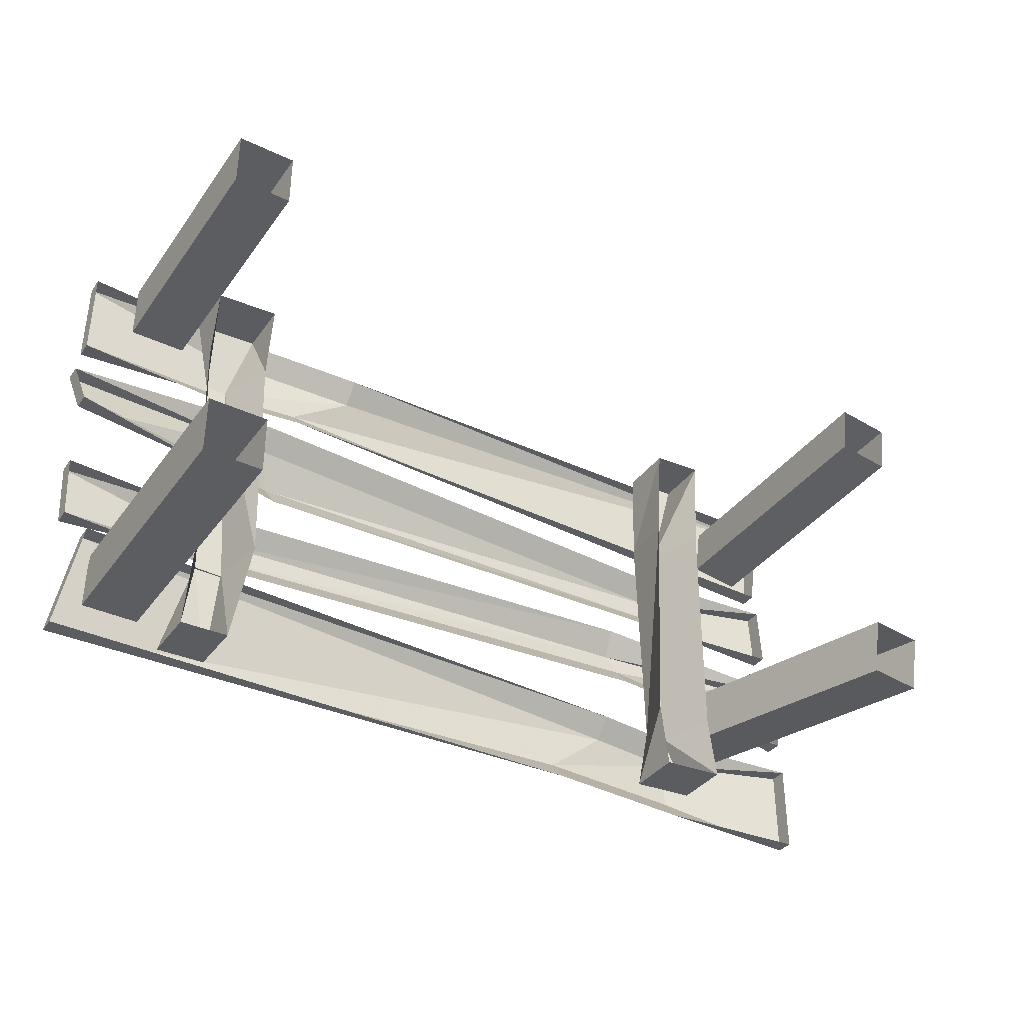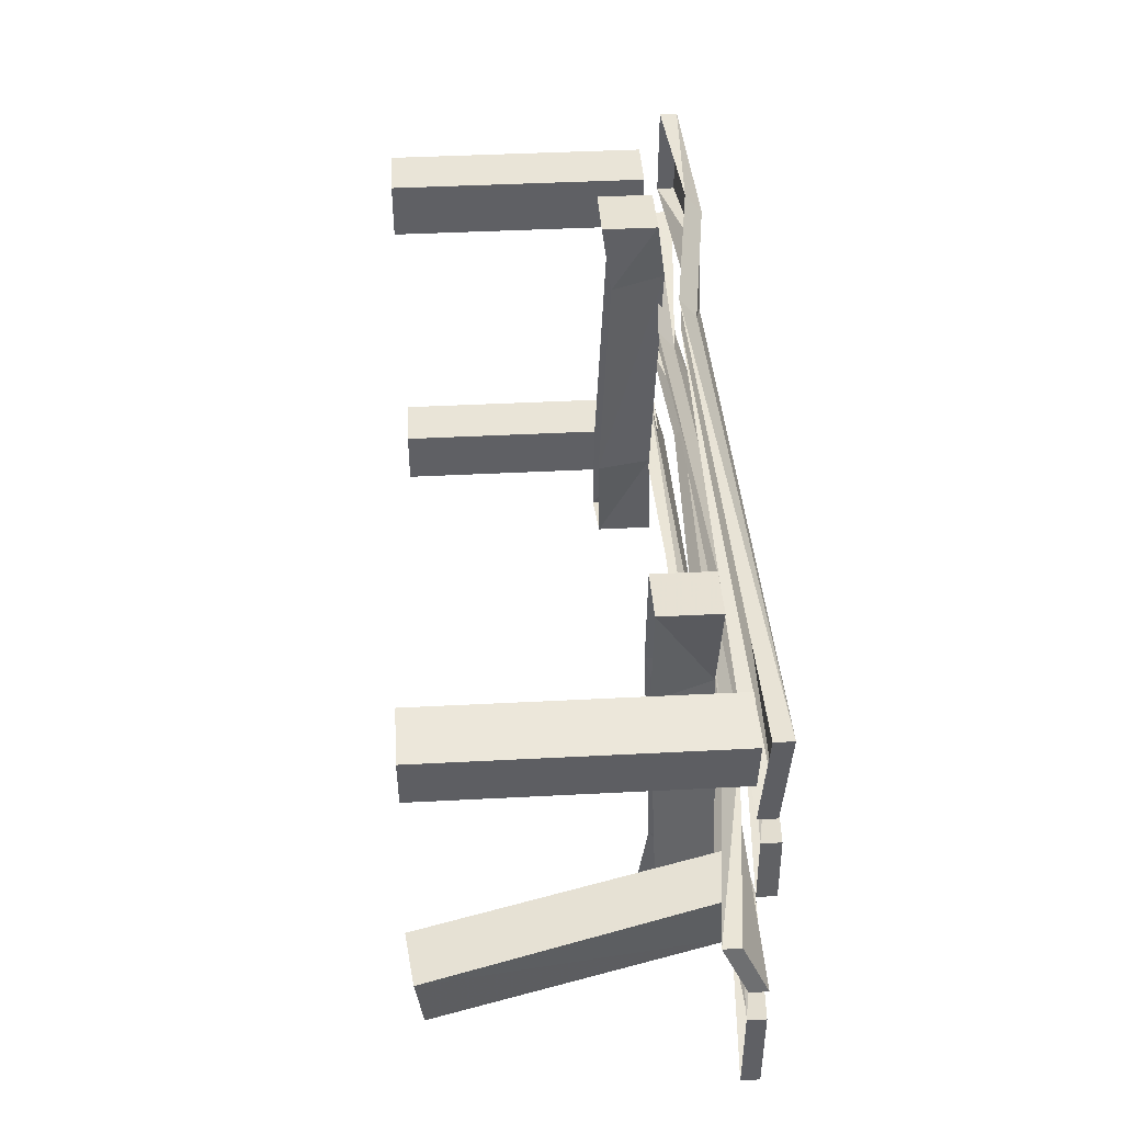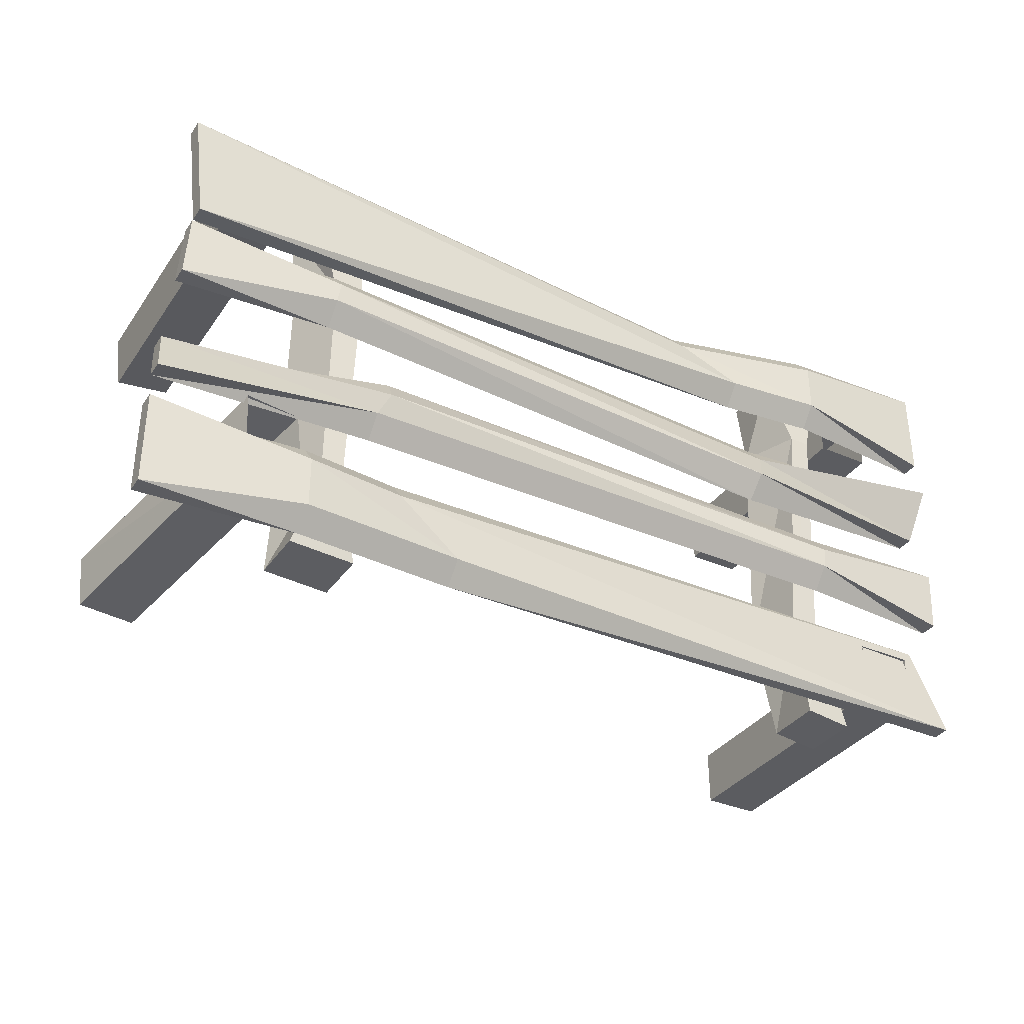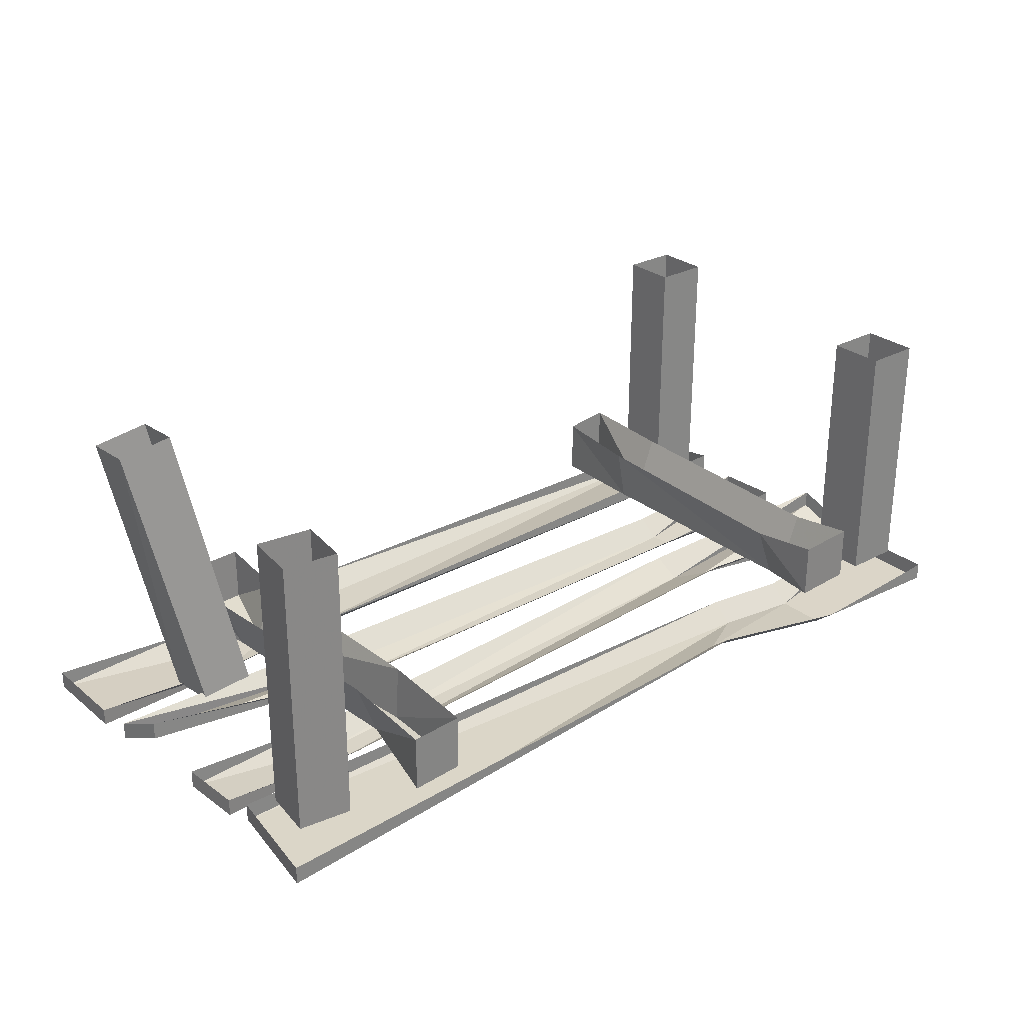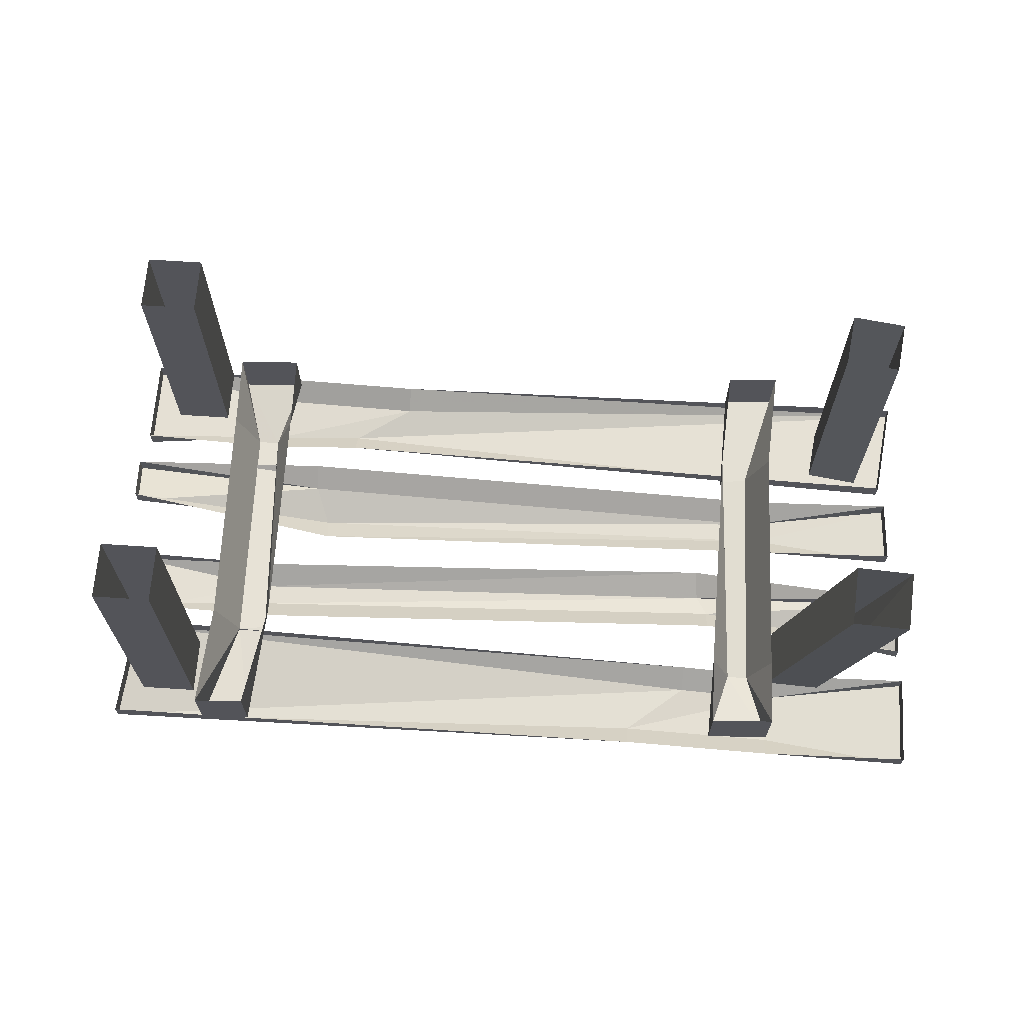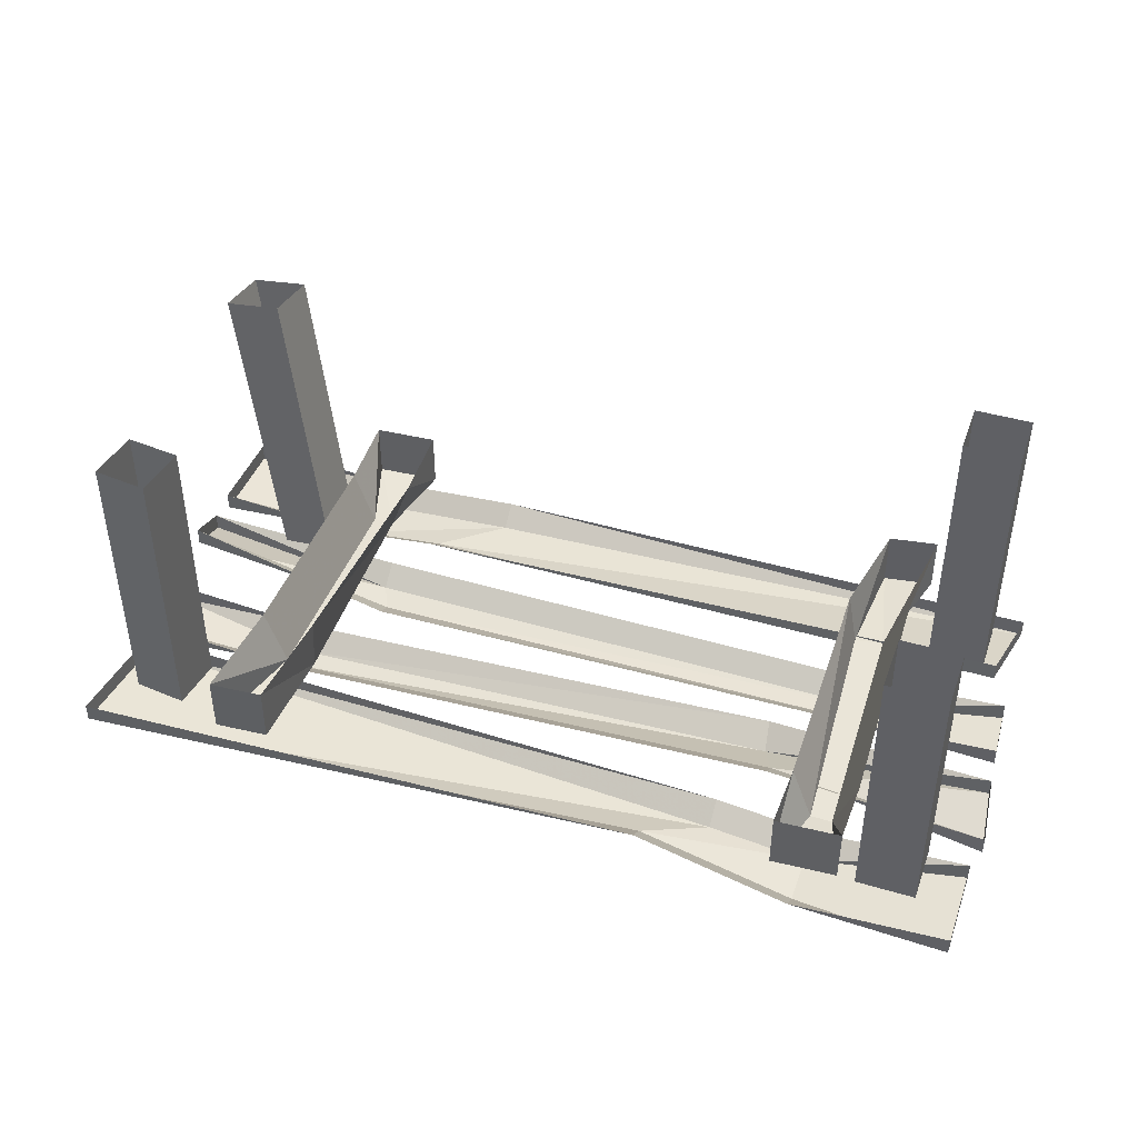
<metadata>
{"format":"obj","ext":"obj","renderer":"f3d","projection":"perspective","resolution":1024,"background":"white","views":[{"elev":-36.6,"azim":148.5,"up":"+Z"},{"elev":43.3,"azim":-93.5,"up":"+Z"},{"elev":-35.0,"azim":-30.0,"up":"+Z"},{"elev":28.0,"azim":-39.6,"up":"+Y"},{"elev":66.2,"azim":-176.2,"up":"+Y"},{"elev":42.7,"azim":19.3,"up":"+Y"}]}
</metadata>
<code>
v -0.4531 -0.6641 -0.3281
v -0.3203 -0.6641 -0.4375
v 0.9531 -0.6641 -0.4844
v 0.9219 -0.6094 -0.2656
v -0.4531 -0.625 -0.2812
v -0.6641 -0.6484 -0.2812
v -0.6641 -0.6875 -0.3281
v -0.6641 -0.6875 -0.4375
v -0.3203 -0.625 -0.4844
v 0.9531 -0.625 -0.4844
v 0.9219 -0.5703 -0.2656
v 0.7656 -0.625 -0.4219
v 0.7656 -0.625 -0.2969
v 0.7656 0 -0.2969
v 0.7656 0 -0.4219
v 0.8906 -0.625 -0.4219
v 0.8906 0 -0.4219
v 0.8906 -0.625 -0.2969
v 0.8906 0 -0.2969
v 0.7656 -0.5703 0.3125
v 0.7656 -0.5703 0.4375
v 0.7656 0 0.4375
v 0.7656 0 0.3125
v 0.8906 -0.5703 0.3125
v 0.8906 0 0.3125
v 0.8906 -0.5703 0.4375
v 0.8906 0 0.4375
v -0.7891 -0.6484 -0.3047
v -0.7891 -0.6328 -0.1797
v -0.9062 0 -0.25
v -0.8984 -0.01562 -0.375
v -0.6641 -0.6328 -0.3047
v -0.7734 0 -0.375
v -0.6719 -0.6172 -0.1797
v -0.7812 0.01562 -0.25
v -0.8828 -0.625 0.2578
v -0.8984 -0.625 0.375
v -0.8984 0 0.375
v -0.8828 0 0.2578
v -0.7656 -0.625 0.2734
v -0.7656 0 0.2734
v -0.7812 -0.625 0.3906
v -0.7812 0 0.3906
v -0.6641 -0.6484 -0.4844
v -1 -0.6641 -0.4844
v -1 -0.625 -0.4844
v -1 -0.625 -0.2812
v -1 -0.6641 -0.2812
v 0.4297 -0.6641 0.3203
v 0.2969 -0.6406 0.3984
v -0.9766 -0.6641 0.4766
v -0.9453 -0.6562 0.2422
v 0.4297 -0.625 0.2734
v 0.6406 -0.6484 0.2734
v 0.6406 -0.6875 0.3203
v 0.6406 -0.6875 0.4297
v 0.2969 -0.6016 0.4453
v -0.9766 -0.625 0.4766
v -0.9453 -0.6172 0.2422
v 0.6406 -0.6484 0.4766
v 0.9766 -0.6641 0.4766
v 0.9766 -0.625 0.4766
v 0.9766 -0.625 0.2734
v 0.9766 -0.6641 0.2734
v -0.9766 -0.6094 -0.08594
v -0.9922 -0.6641 -0.2031
v -0.5078 -0.6484 -0.125
v -0.4844 -0.6641 -0.07812
v -0.9766 -0.5703 -0.08594
v -0.9922 -0.625 -0.2031
v -0.5078 -0.6094 -0.1719
v 0.625 -0.6484 -0.2031
v 0.625 -0.6875 -0.1562
v 0.6328 -0.6875 -0.1094
v -0.4766 -0.625 -0.02344
v 0.6328 -0.6484 -0.0625
v 0.9688 -0.6641 -0.0625
v 0.9688 -0.625 -0.0625
v 0.9609 -0.625 -0.2031
v 0.9609 -0.6641 -0.2031
v 0.9766 -0.6094 0.07812
v 0.9922 -0.6641 0.1953
v 0.5156 -0.625 0.1484
v 0.4844 -0.6641 0.07031
v 0.9766 -0.5703 0.07812
v 0.9922 -0.625 0.1953
v 0.5156 -0.5859 0.1953
v -0.625 -0.6484 0.1953
v -0.625 -0.6875 0.1484
v -0.6328 -0.6875 0.1016
v 0.4766 -0.625 0.01562
v -0.6328 -0.6484 0.05469
v -0.9688 -0.6641 0.05469
v -0.9688 -0.625 0.05469
v -0.9609 -0.625 0.1953
v -0.9609 -0.6641 0.1953
v -0.5391 -0.5859 0.4531
v -0.6562 -0.5859 0.4609
v -0.5938 -0.5859 0.2266
v -0.5312 -0.5859 0.2188
v -0.5391 -0.4609 0.4531
v -0.6562 -0.4609 0.4609
v -0.6406 -0.4609 0.2266
v -0.6562 -0.4844 -0.3047
v -0.6094 -0.6094 -0.3047
v -0.5625 -0.6094 -0.3047
v -0.5234 -0.4609 0.2188
v -0.5156 -0.4844 -0.3047
v -0.5156 -0.5859 -0.4688
v -0.5156 -0.4609 -0.4688
v -0.6562 -0.4609 -0.4609
v -0.6562 -0.5859 -0.4609
v 0.6172 -0.5938 -0.4922
v 0.7266 -0.5859 -0.5
v 0.6641 -0.5859 -0.2656
v 0.6016 -0.5859 -0.2578
v 0.6172 -0.4688 -0.4922
v 0.7266 -0.4609 -0.5
v 0.7109 -0.4609 -0.2656
v 0.7266 -0.4844 0.2656
v 0.6797 -0.6094 0.2656
v 0.6328 -0.6094 0.2656
v 0.5781 -0.4609 -0.2578
v 0.5859 -0.4844 0.2656
v 0.5859 -0.5859 0.4297
v 0.5859 -0.4609 0.4297
v 0.7266 -0.4609 0.4219
v 0.7266 -0.5859 0.4219
f 1 2 3
f 1 3 4
f 1 7 2
f 2 7 8
f 48 45 8
f 48 8 7
f 49 50 51
f 49 51 52
f 49 55 50
f 50 55 56
f 64 61 56
f 64 56 55
f 65 66 67
f 65 67 68
f 67 73 68
f 68 73 74
f 74 73 80
f 74 80 77
f 81 82 83
f 81 83 84
f 83 89 84
f 84 89 90
f 90 89 96
f 90 96 93
f 97 98 99
f 97 99 100
f 99 105 100
f 100 105 106
f 106 105 112
f 106 112 109
f 113 114 115
f 113 115 116
f 115 121 116
f 116 121 122
f 122 121 128
f 122 128 125
f 1 4 5
f 1 5 6
f 1 6 7
f 2 8 9
f 2 9 3
f 3 9 10
f 3 10 4
f 4 10 11
f 4 11 5
f 12 13 14
f 12 14 15
f 12 15 16
f 16 15 17
f 16 17 18
f 18 17 19
f 18 19 13
f 13 19 14
f 20 21 22
f 20 22 23
f 20 23 24
f 24 23 25
f 24 25 26
f 26 25 27
f 26 27 21
f 21 27 22
f 28 29 30
f 28 30 31
f 28 31 32
f 32 31 33
f 32 33 34
f 34 33 35
f 34 35 29
f 29 35 30
f 36 37 38
f 36 38 39
f 36 39 40
f 40 39 41
f 40 41 42
f 42 41 43
f 42 43 37
f 37 43 38
f 8 44 9
f 44 8 45
f 44 45 46
f 46 45 47
f 47 45 48
f 47 48 7
f 47 7 6
f 49 52 53
f 49 53 54
f 49 54 55
f 50 56 57
f 50 57 51
f 51 57 58
f 51 58 52
f 52 58 59
f 52 59 53
f 56 60 57
f 60 56 61
f 60 61 62
f 62 61 63
f 63 61 64
f 63 64 55
f 63 55 54
f 65 68 69
f 65 69 66
f 66 69 70
f 66 70 67
f 67 70 71
f 67 71 72
f 67 72 73
f 68 74 75
f 68 75 69
f 75 74 76
f 76 74 77
f 76 77 78
f 78 77 79
f 79 77 80
f 79 80 73
f 79 73 72
f 81 84 85
f 81 85 82
f 82 85 86
f 82 86 83
f 83 86 87
f 83 87 88
f 83 88 89
f 84 90 91
f 84 91 85
f 91 90 92
f 92 90 93
f 92 93 94
f 94 93 95
f 95 93 96
f 95 96 89
f 95 89 88
f 97 100 101
f 97 101 98
f 98 101 102
f 98 102 99
f 99 102 103
f 99 103 104
f 99 104 105
f 100 106 107
f 100 107 101
f 107 106 108
f 108 106 109
f 108 109 110
f 110 109 111
f 111 109 112
f 111 112 105
f 111 105 104
f 113 116 117
f 113 117 114
f 114 117 118
f 114 118 115
f 115 118 119
f 115 119 120
f 115 120 121
f 116 122 123
f 116 123 117
f 123 122 124
f 124 122 125
f 124 125 126
f 126 125 127
f 127 125 128
f 127 128 121
f 127 121 120

</code>
